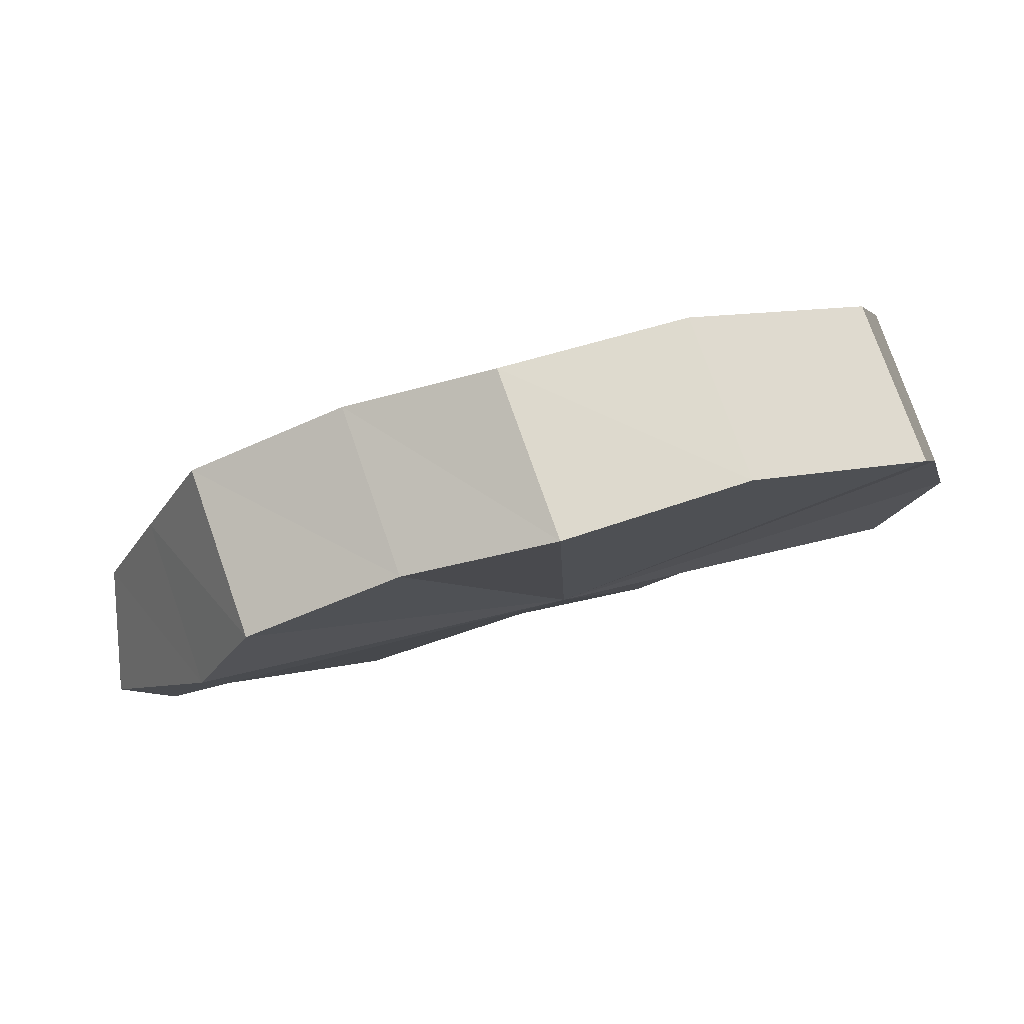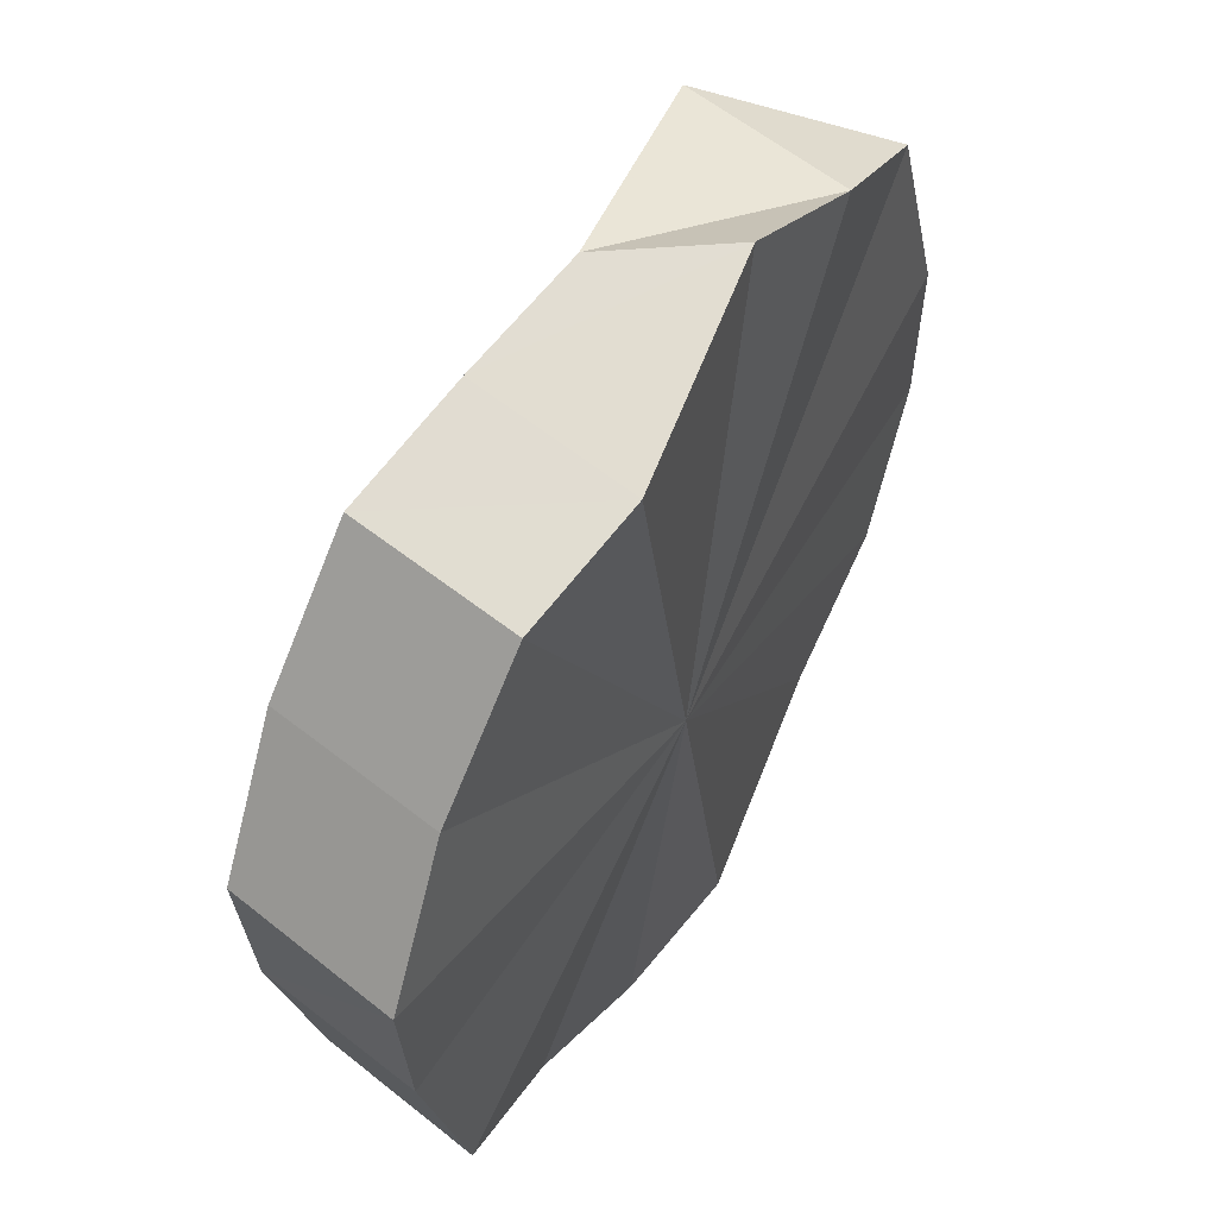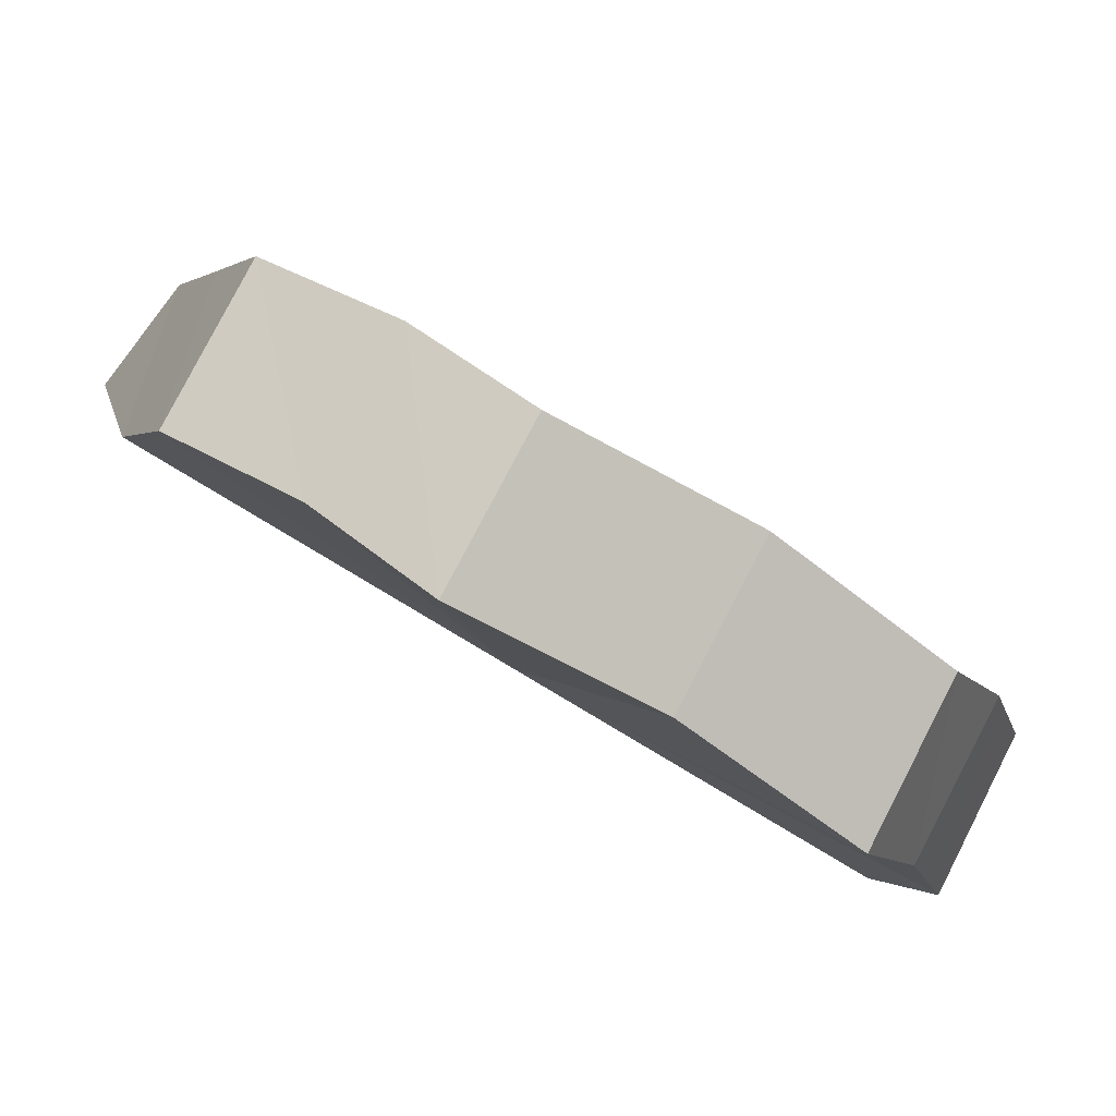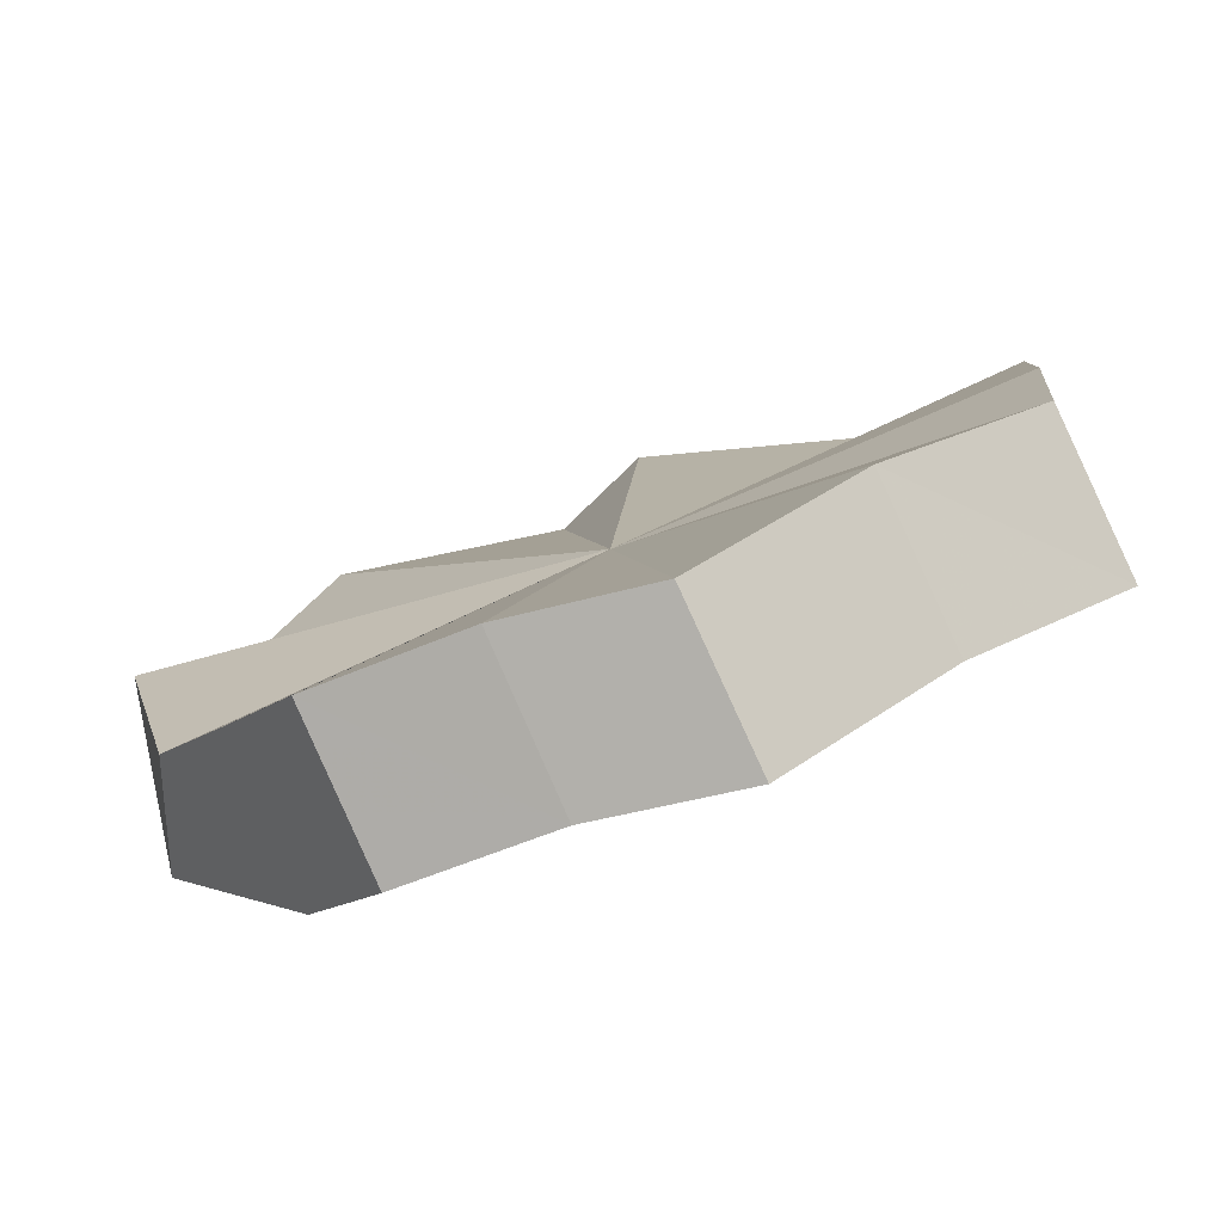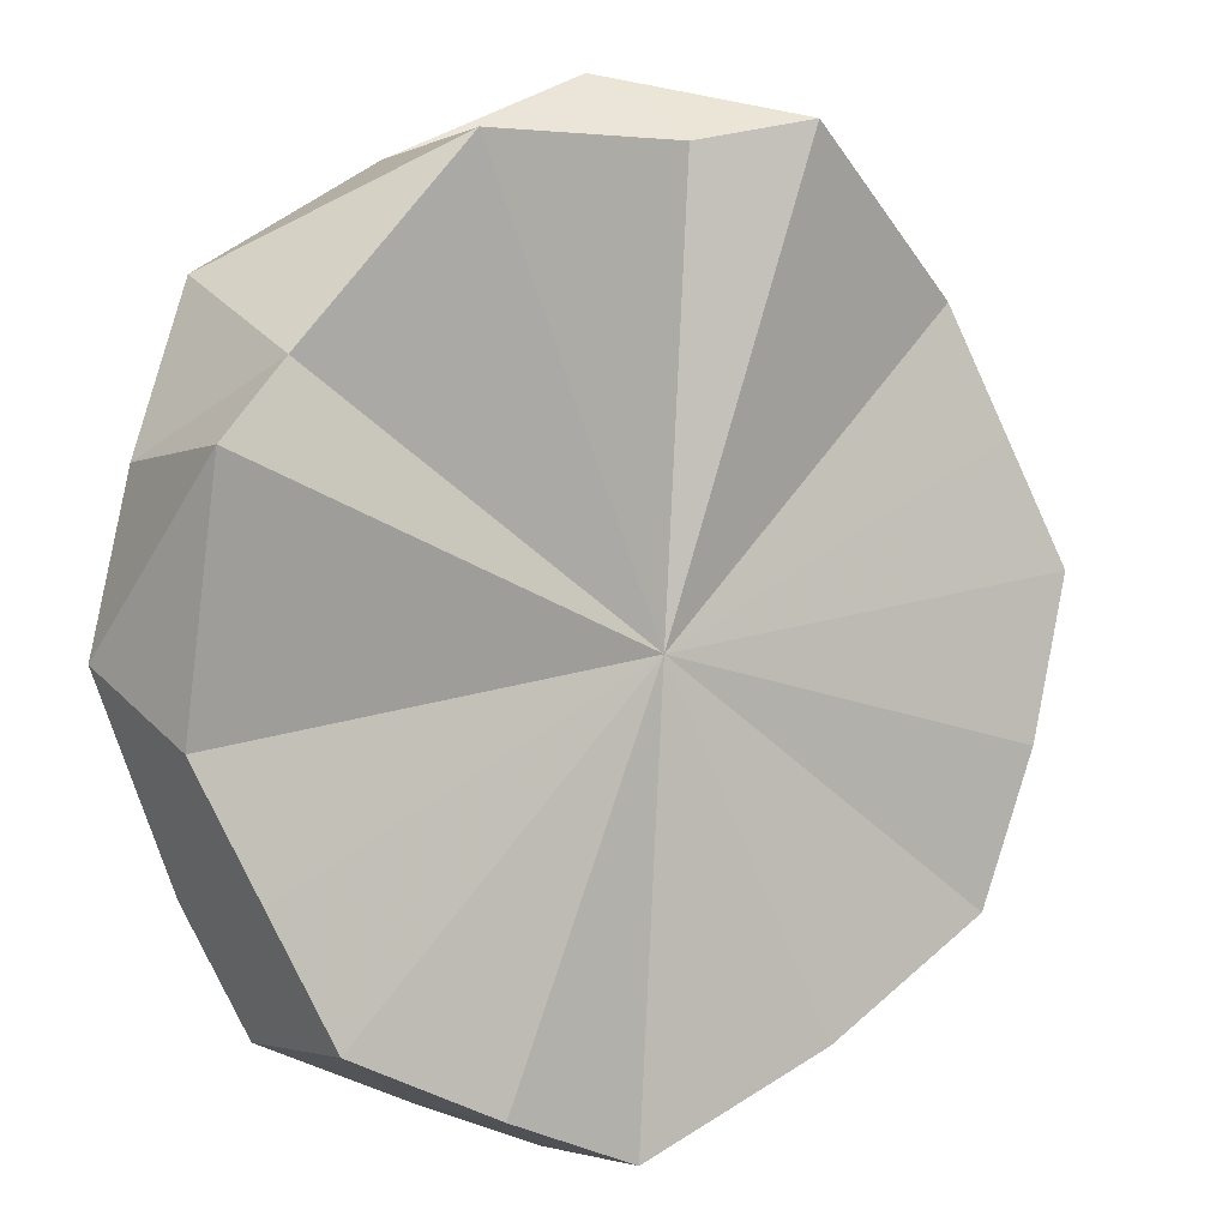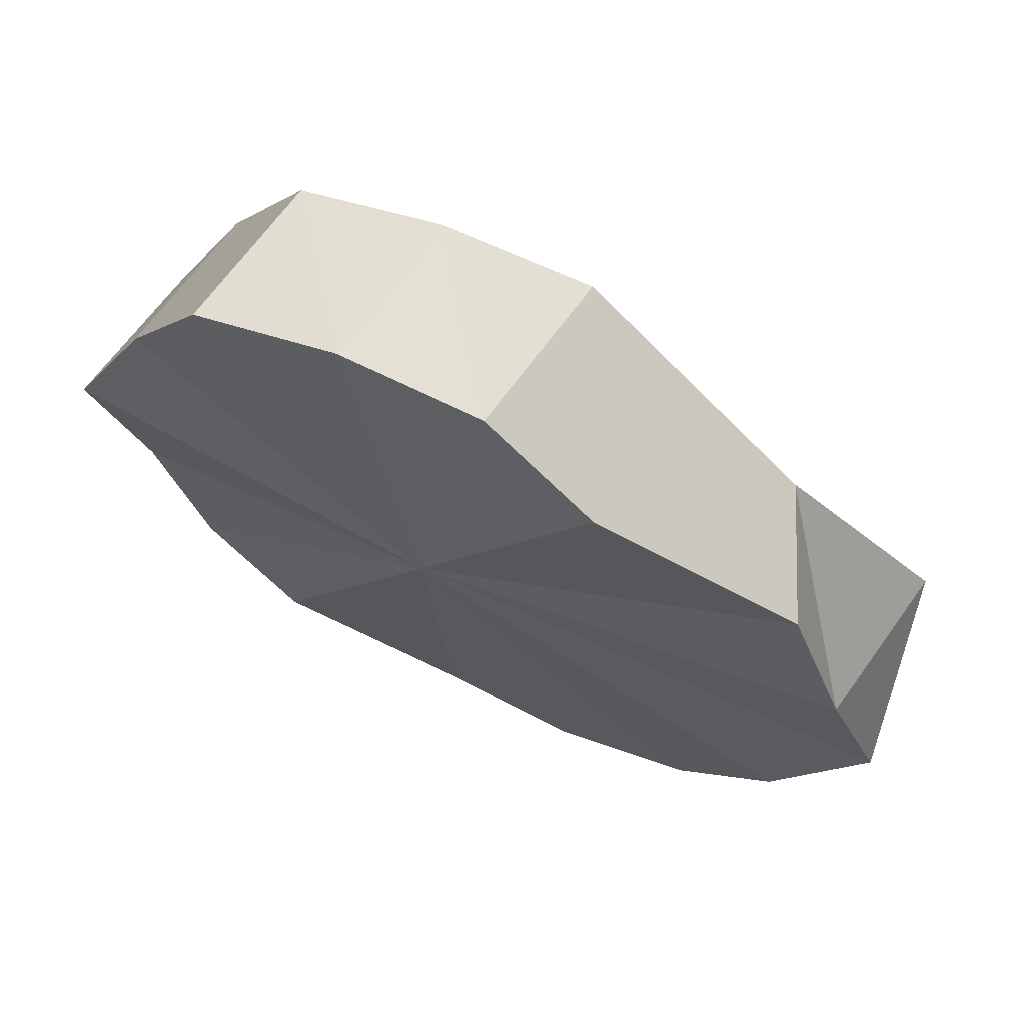
<metadata>
{"format":"obj","ext":"obj","renderer":"f3d","projection":"perspective","resolution":1024,"background":"white","views":[{"elev":19.4,"azim":-31.8,"up":"+Z"},{"elev":-24.3,"azim":95.6,"up":"+Y"},{"elev":-56.6,"azim":-36.2,"up":"+Y"},{"elev":32.6,"azim":-41.2,"up":"+Z"},{"elev":44.1,"azim":-41.7,"up":"+Y"},{"elev":-7.5,"azim":66.2,"up":"+Z"}]}
</metadata>
<code>
o 4215
v 2226 1856 9.944
v 2226 1856 9.943
v 2226 1856 9.957
v 2226 1856 9.938
v 2226 1856 9.955
v 2226 1856 9.943
v 2226 1856 9.955
v 2226 1856 9.931
v 2226 1856 9.95
v 2226 1856 9.938
v 2226 1856 9.95
v 2226 1856 9.923
v 2226 1856 9.944
v 2226 1856 9.931
v 2226 1856 9.944
v 2226 1856 9.915
v 2226 1856 9.936
v 2226 1856 9.923
v 2226 1856 9.936
v 2226 1856 9.908
v 2226 1856 9.928
v 2226 1856 9.915
v 2226 1856 9.928
v 2226 1856 9.904
v 2226 1856 9.921
v 2226 1856 9.902
v 2226 1856 9.916
v 2226 1856 9.904
v 2226 1856 9.936
v 2226 1856 9.908
v 2226 1856 9.921
v 2226 1856 9.915
v 2226 1856 9.904
v 2226 1856 9.916
v 2226 1856 9.916
v 2226 1856 9.915
v 2226 1856 9.916
v 2226 1856 9.921
v 2226 1856 9.915
v 2226 1856 9.904
v 2226 1856 9.902
v 2226 1856 9.916
v 2226 1856 9.915
v 2226 1856 9.923
v 2226 1856 9.928
v 2226 1856 9.921
v 2226 1856 9.936
v 2226 1856 9.944
v 2226 1856 9.95
v 2226 1856 9.955
v 2226 1856 9.957
v 2226 1856 9.955
v 2226 1856 9.95
v 2226 1856 9.944
v 2226 1856 9.936
v 2226 1856 9.928
v 2226 1856 9.902
v 2226 1856 9.904
v 2226 1856 9.908
v 2226 1856 9.915
v 2226 1856 9.923
v 2226 1856 9.931
v 2226 1856 9.938
v 2226 1856 9.943
v 2226 1856 9.944
v 2226 1856 9.943
v 2226 1856 9.938
v 2226 1856 9.931
v 2226 1856 9.923
v 2226 1856 9.915
v 2226 1856 9.908
v 2226 1856 9.904
v 2226 1856 9.957
v 2226 1856 9.943
v 2226 1856 9.955
v 2226 1856 9.938
v 2226 1856 9.95
v 2226 1856 9.955
v 2226 1856 9.944
v 2226 1856 9.95
v 2226 1856 9.943
v 2226 1856 9.931
v 2226 1856 9.944
v 2226 1856 9.944
v 2226 1856 9.938
v 2226 1856 9.936
v 2226 1856 9.931
v 2226 1856 9.928
v 2226 1856 9.923
v 2226 1856 9.923
v 2226 1856 9.936
v 2226 1856 9.915
v 2226 1856 9.928
v 2226 1856 9.908
v 2226 1856 9.921
v 2226 1856 9.916
v 2226 1856 9.908
v 2226 1856 9.921
f 1 2 3
f 2 4 5
f 6 1 7
f 4 8 9
f 10 6 11
f 8 12 13
f 14 10 15
f 12 16 17
f 18 14 19
f 16 20 21
f 22 18 23
f 20 24 25
f 24 26 27
f 25 28 27
f 29 25 27
f 30 22 31
f 31 32 23
f 29 31 23
f 33 30 34
f 29 35 36
f 29 37 38
f 29 39 34
f 39 40 34
f 41 40 39
f 42 41 43
f 44 40 41
f 29 45 46
f 29 47 45
f 29 48 47
f 29 49 48
f 29 50 49
f 29 51 50
f 29 52 51
f 29 53 52
f 29 54 53
f 29 55 54
f 29 56 55
f 44 57 58
f 44 58 59
f 44 59 60
f 44 60 61
f 44 61 62
f 44 62 63
f 44 63 64
f 44 64 65
f 44 65 66
f 44 66 67
f 44 67 68
f 44 68 69
f 44 69 70
f 44 70 71
f 44 71 72
f 73 74 75
f 75 76 77
f 78 79 73
f 80 81 78
f 77 82 83
f 84 85 80
f 86 87 84
f 88 89 86
f 83 90 91
f 91 92 93
f 93 94 95
f 96 97 98

</code>
